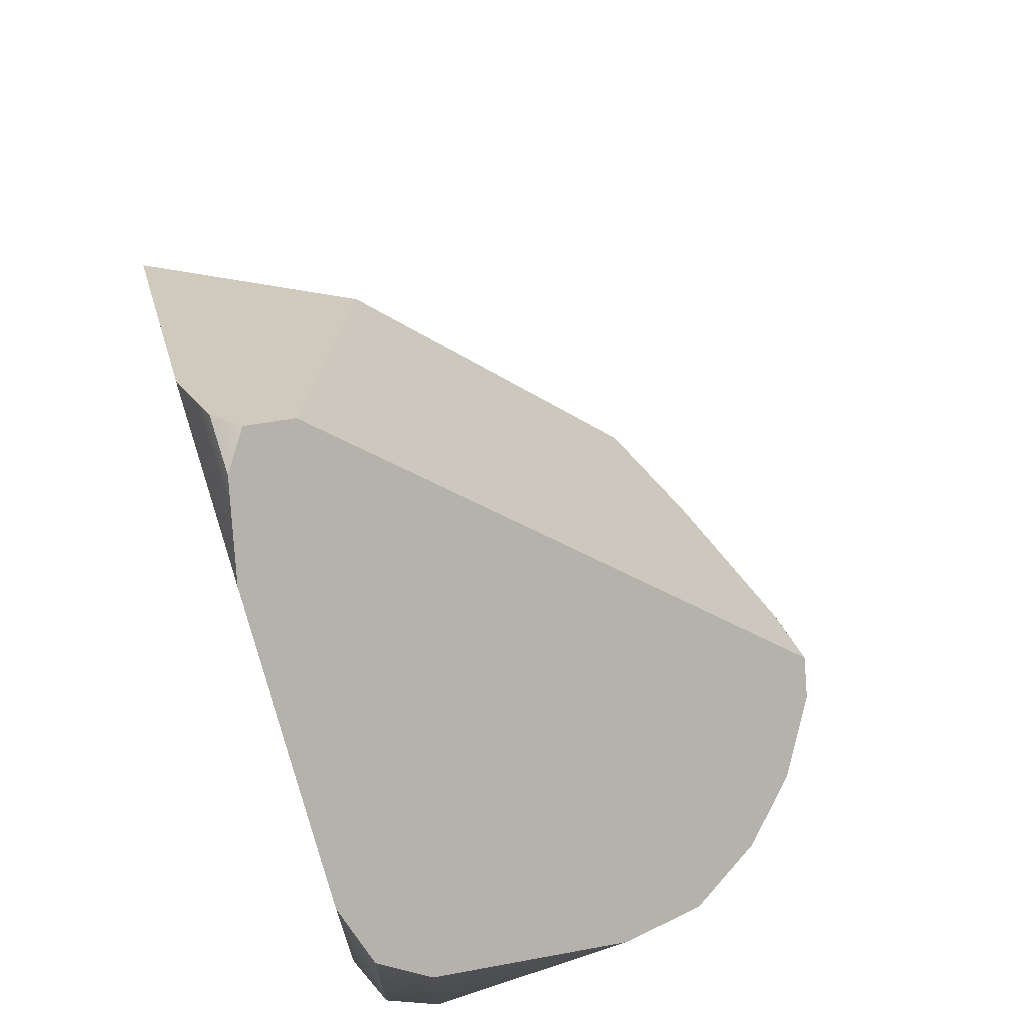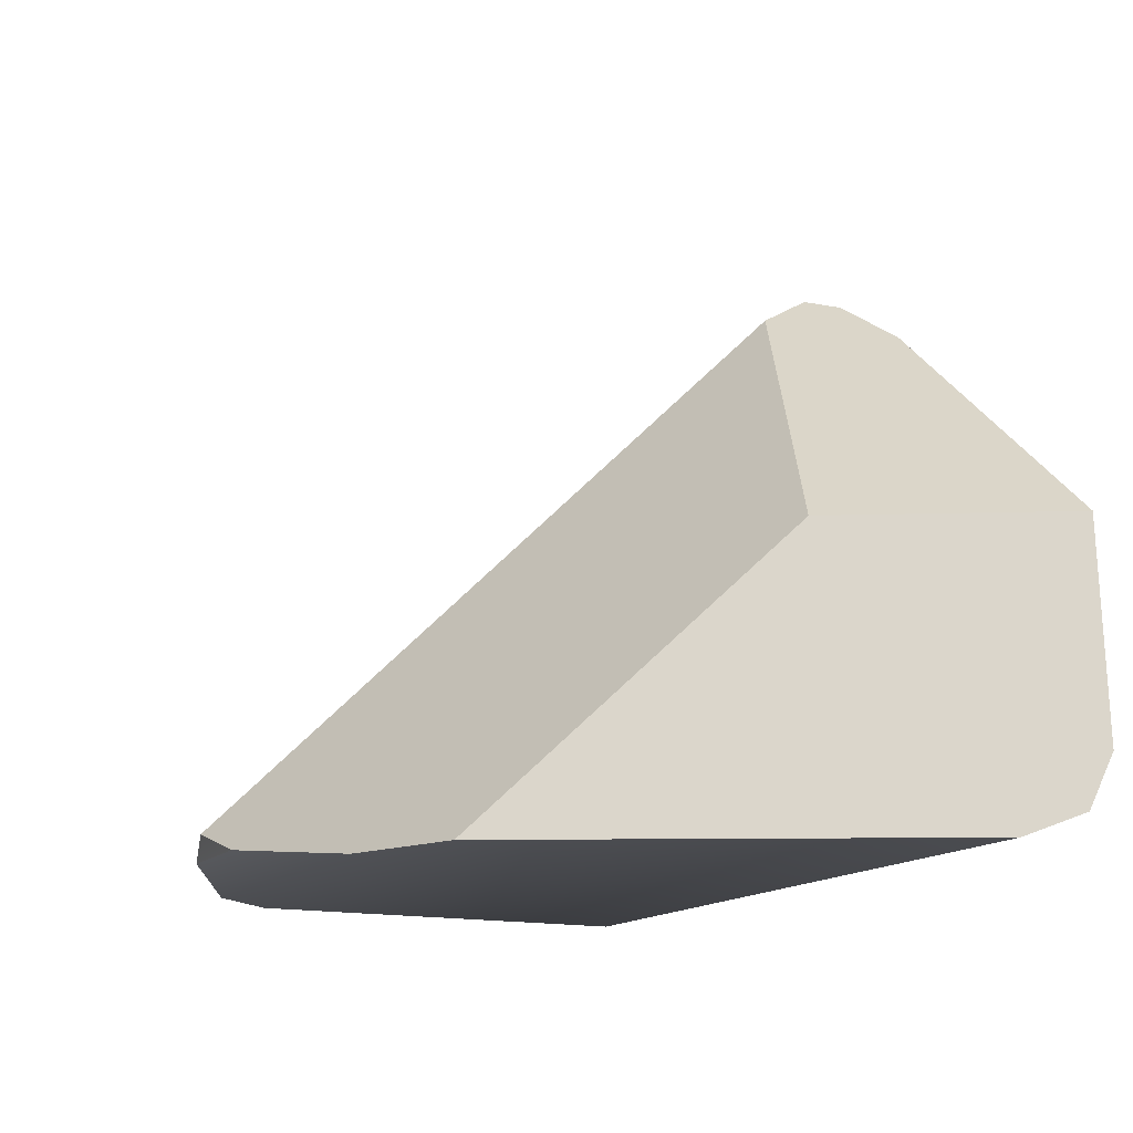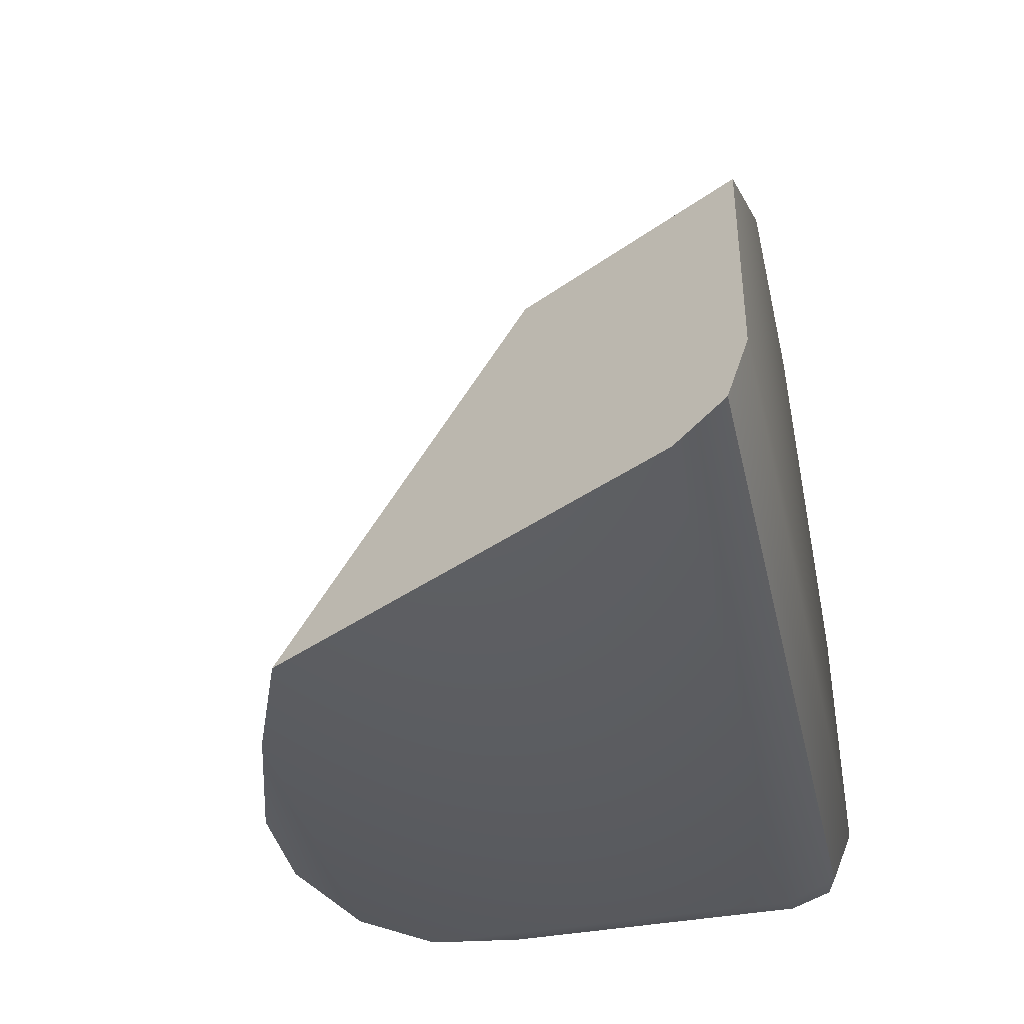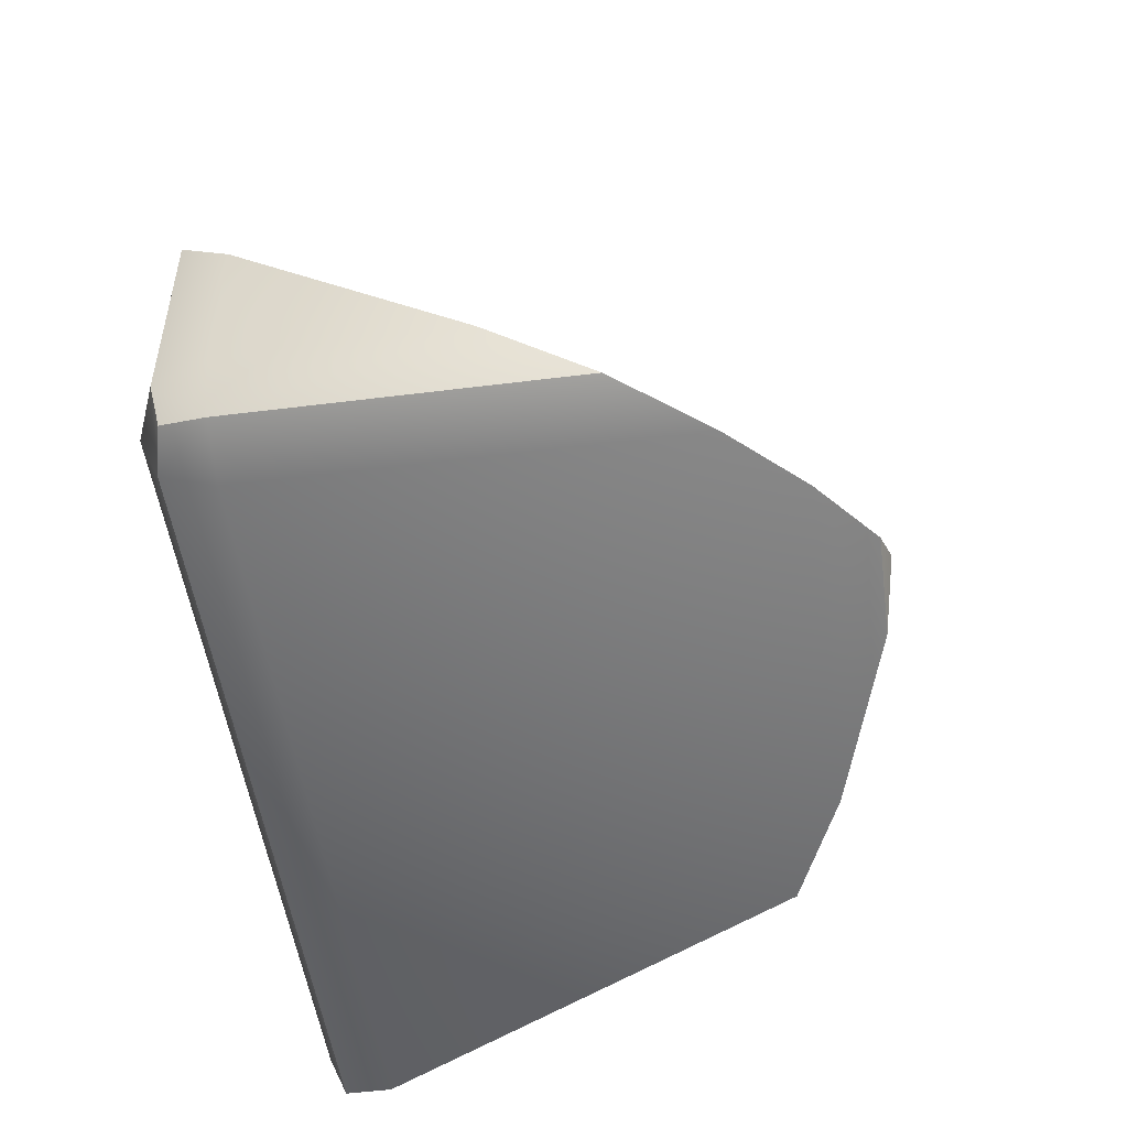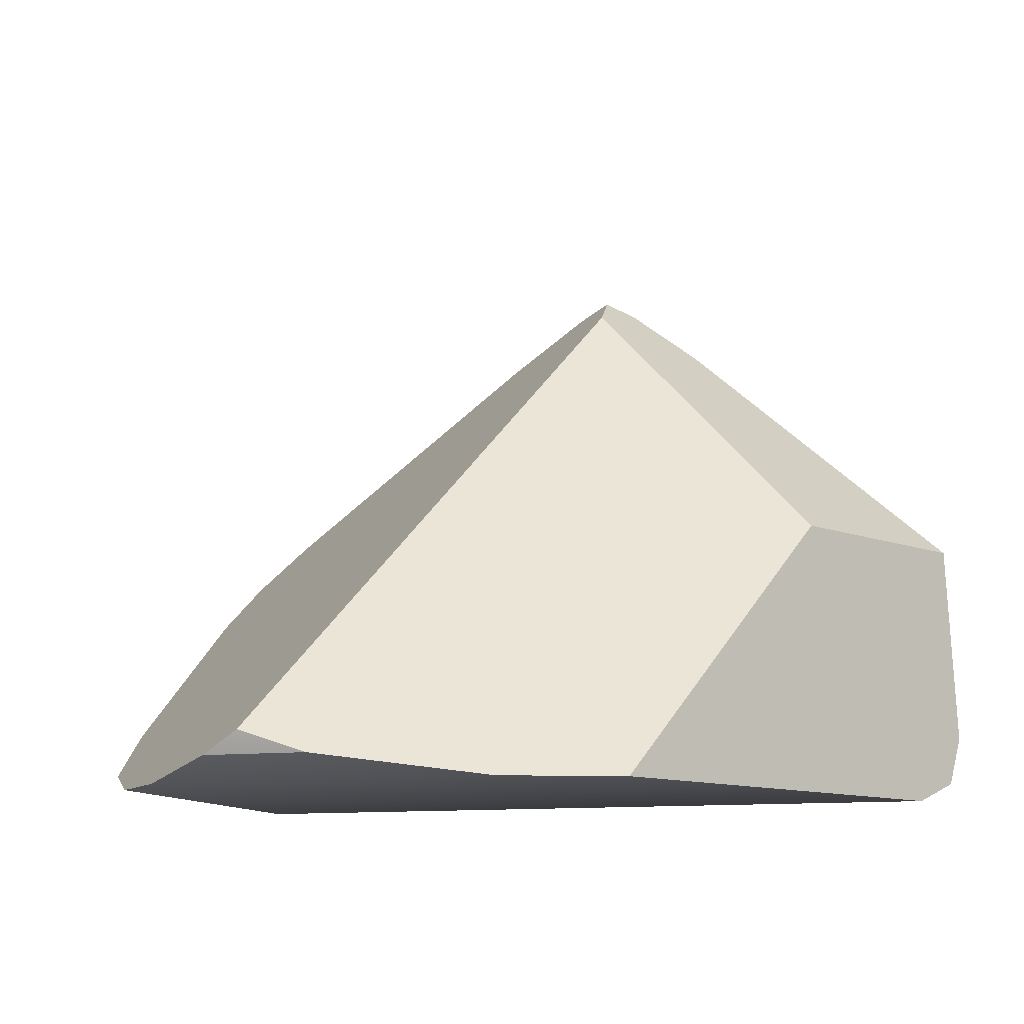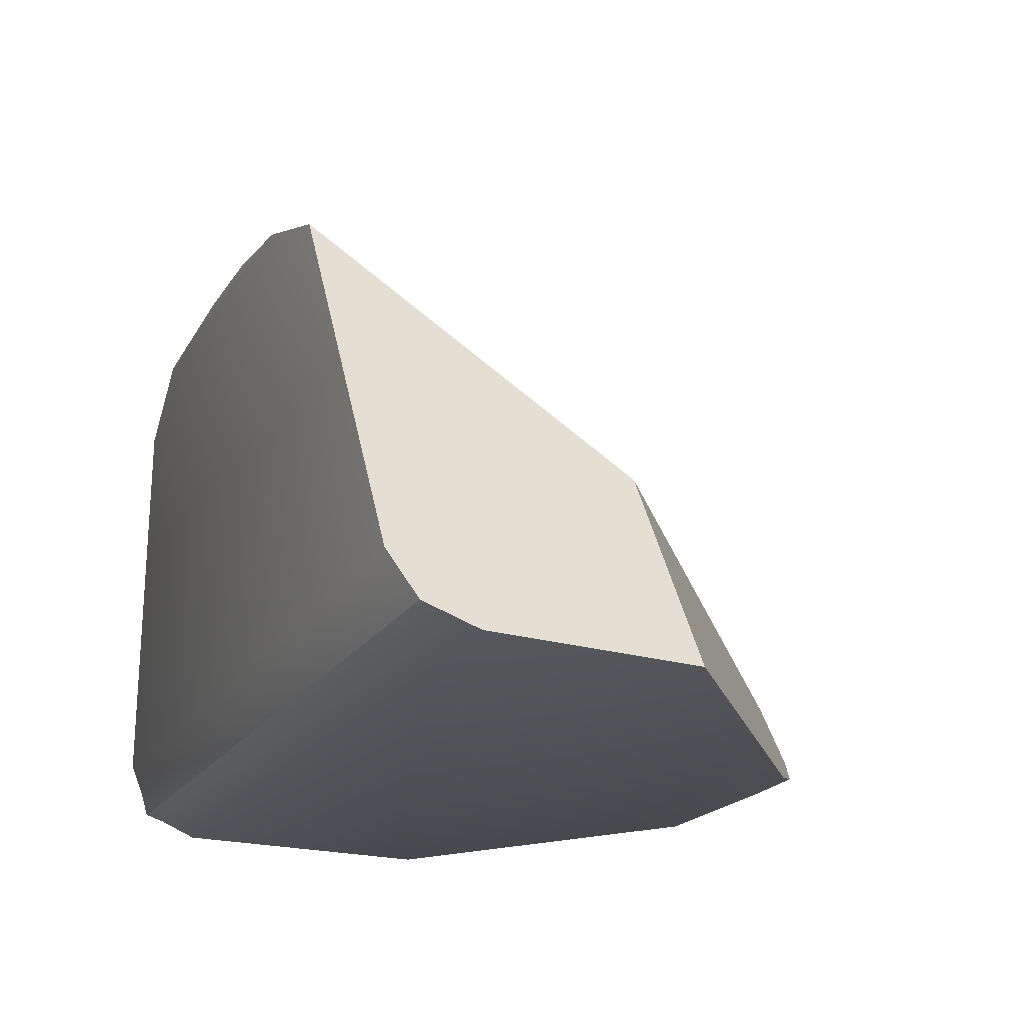
<metadata>
{"format":"obj","ext":"obj","renderer":"f3d","projection":"perspective","resolution":1024,"background":"white","views":[{"elev":67.3,"azim":71.8,"up":"+Z"},{"elev":-14.7,"azim":-116.3,"up":"+Z"},{"elev":-40.4,"azim":-77.2,"up":"+Z"},{"elev":-50.7,"azim":97.8,"up":"+Z"},{"elev":-11.5,"azim":-163.0,"up":"+Z"},{"elev":-21.9,"azim":-114.9,"up":"+Y"}]}
</metadata>
<code>
g Block_fracturepart4
v 0.2936 0.4901 -0.4191
v 0.1844 0.4747 -0.4562
v 0.3575 0.4747 -0.4562
v -0.06922 -0.4119 0.4914
v -0.004795 -0.455 0.4735
v -0.1128 -0.455 0.4735
v -0.5032 -0.1355 -0.02772
v -0.6926 -0.4901 -0.02422
v -0.7078 -0.4901 -0.3714
v -0.6928 -0.455 -0.4562
v -0.6489 -0.3701 -0.4914
v -0.2841 0.3124 -0.4914
v -0.5032 -0.1355 -0.02772
v -0.2841 0.3124 -0.4914
v -0.09263 0.3899 -0.4914
v 0.1844 0.4747 -0.4562
v 0.2936 0.4901 -0.4191
v -0.08078 -0.3272 0.4401
v 0.6727 0.1406 -0.4562
v 0.7078 -0.01658 -0.3714
v 0.7078 -0.3701 -0.1212
v 0.6727 -0.455 -0.03479
v 0.5878 0.2802 -0.4914
v 0.5878 -0.4901 0.05373
v 0.4844 0.3899 -0.4914
v 0.1414 -0.4901 0.3887
v 0.3575 0.4747 -0.4562
v 0.2936 0.4901 -0.4191
v -0.08078 -0.3272 0.4401
v -0.004795 -0.455 0.4735
v -0.06922 -0.4119 0.4914
v -0.08078 -0.3272 0.4401
v -0.06922 -0.4119 0.4914
v -0.1128 -0.455 0.4735
v -0.5032 -0.1355 -0.02772
v -0.2275 -0.4901 0.3887
v -0.6926 -0.4901 -0.02422
v -0.09263 0.3899 -0.4914
v -0.2841 0.3124 -0.4914
v -0.6489 -0.3701 -0.4914
v 0.4844 0.3899 -0.4914
v 0.1844 0.4747 -0.4562
v 0.3575 0.4747 -0.4562
v 0.5878 0.2802 -0.4914
v 0.5878 -0.3701 -0.4914
v 0.6727 0.1406 -0.4562
v 0.6727 -0.3701 -0.4562
v 0.5878 -0.455 -0.4562
v -0.6928 -0.455 -0.4562
v 0.6571 -0.4394 -0.4406
v 0.6727 -0.3701 -0.4562
v 0.6571 -0.4394 -0.4406
v 0.6727 -0.455 -0.3714
v 0.7078 -0.3701 -0.3714
v 0.6727 -0.455 -0.03479
v 0.7078 -0.3701 -0.1212
v 0.7078 -0.01658 -0.3714
v 0.6727 0.1406 -0.4562
v -0.004795 -0.455 0.4735
v -0.2275 -0.4901 0.3887
v -0.1128 -0.455 0.4735
v 0.1414 -0.4901 0.3887
v 0.5878 -0.4901 0.05373
v -0.6926 -0.4901 -0.02422
v -0.7078 -0.4901 -0.3714
v 0.5878 -0.4901 -0.3714
v -0.6928 -0.455 -0.4562
v 0.5878 -0.455 -0.4562
v 0.6727 -0.455 -0.3714
v 0.6727 -0.455 -0.03479
v 0.6571 -0.4394 -0.4406
g Block_fracturepart4_0
f 3 2 1
f 6 5 4
f 9 8 7
f 7 10 9
f 7 11 10
f 7 12 11
f 15 14 13
f 13 16 15
f 13 17 16
f 13 18 17
f 21 20 19
f 19 22 21
f 19 23 22
f 23 24 22
f 23 25 24
f 25 26 24
f 25 27 26
f 27 28 26
f 28 29 26
f 29 30 26
f 29 31 30
f 34 33 32
f 32 35 34
f 35 36 34
f 35 37 36
f 40 39 38
f 40 38 41
f 38 42 41
f 42 43 41
f 40 41 44
f 44 45 40
f 45 44 46
f 47 45 46
f 45 48 40
f 45 47 48
f 48 49 40
f 47 50 48
f 53 52 51
f 54 53 51
f 53 54 55
f 54 56 55
f 54 57 56
f 54 51 57
f 51 58 57
f 61 60 59
f 60 62 59
f 63 62 60
f 63 60 64
f 63 64 65
f 65 66 63
f 66 65 67
f 68 66 67
f 66 69 63
f 66 68 69
f 69 70 63
f 68 71 69

</code>
